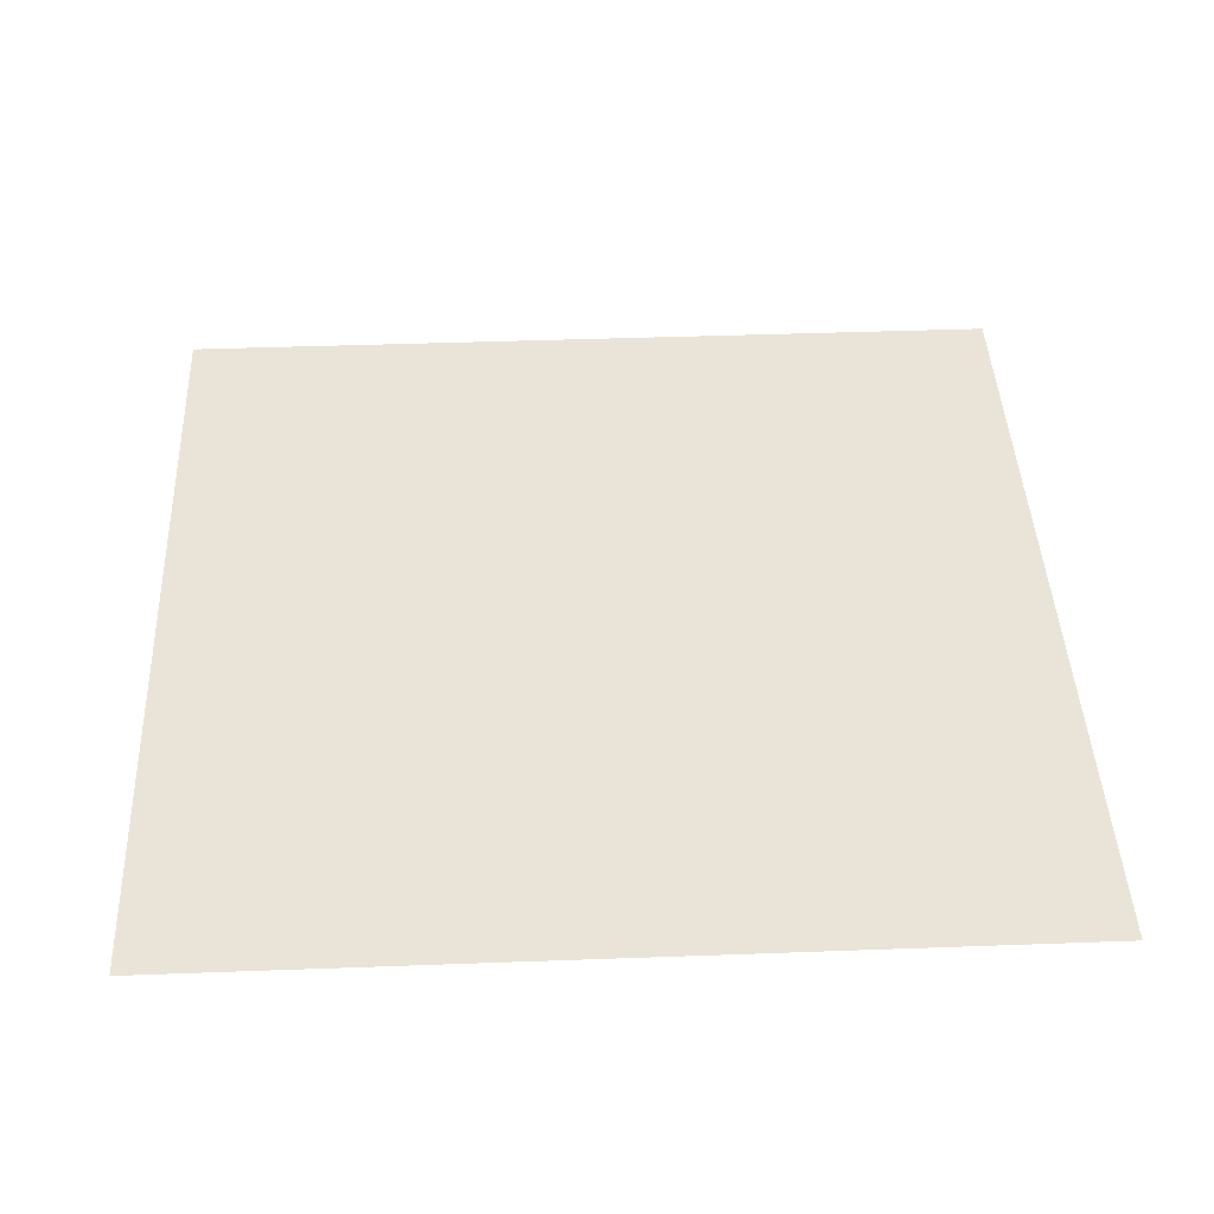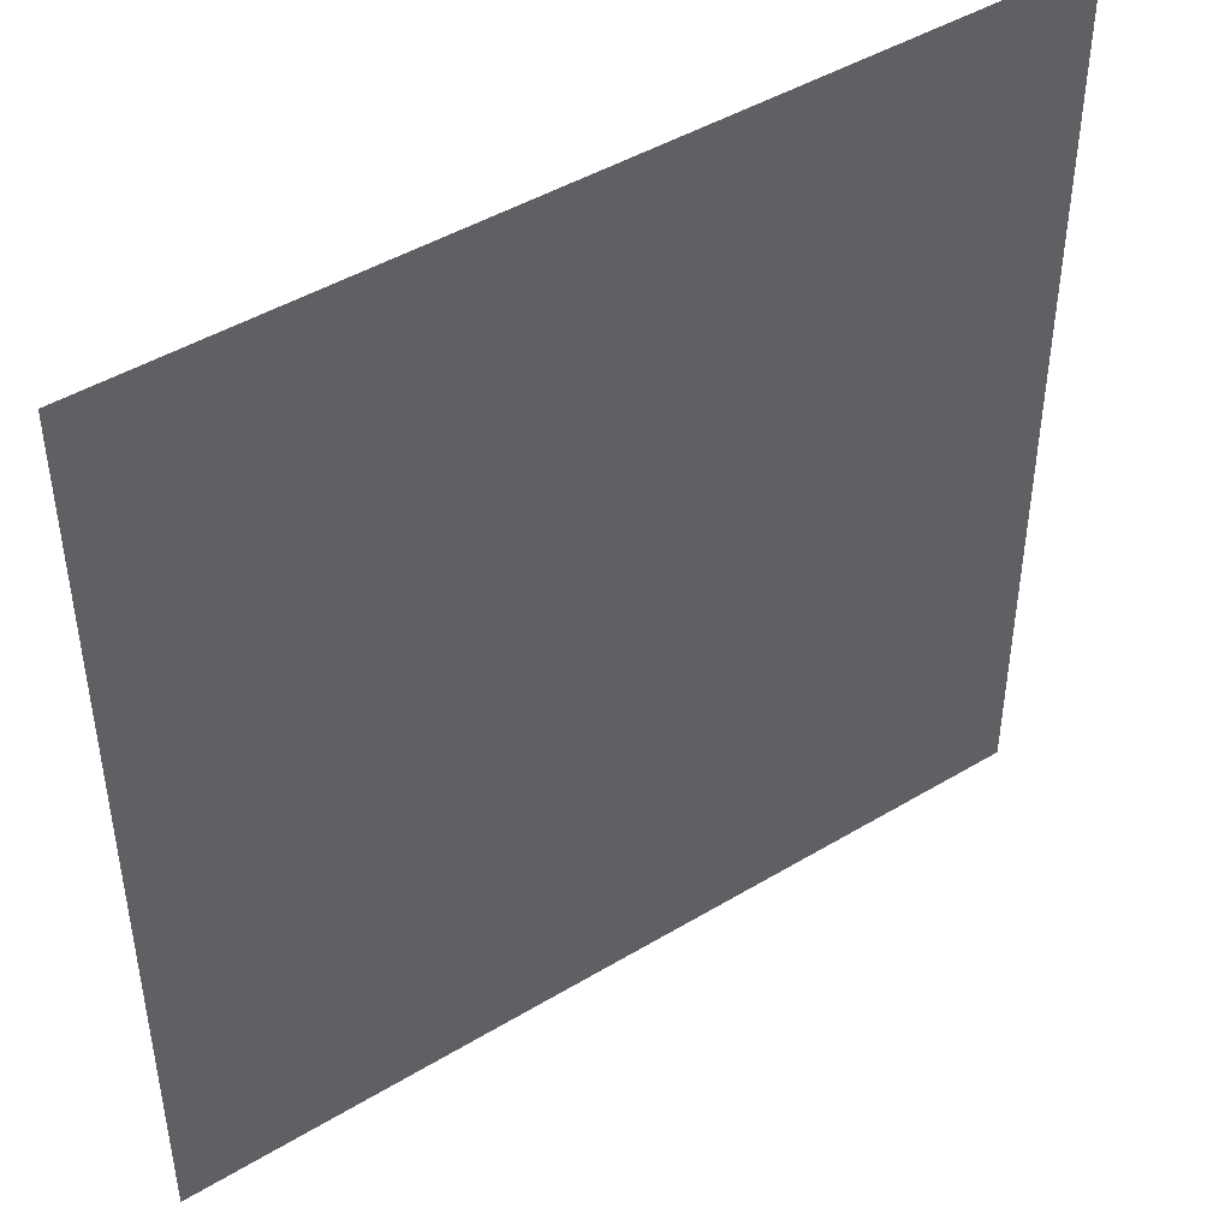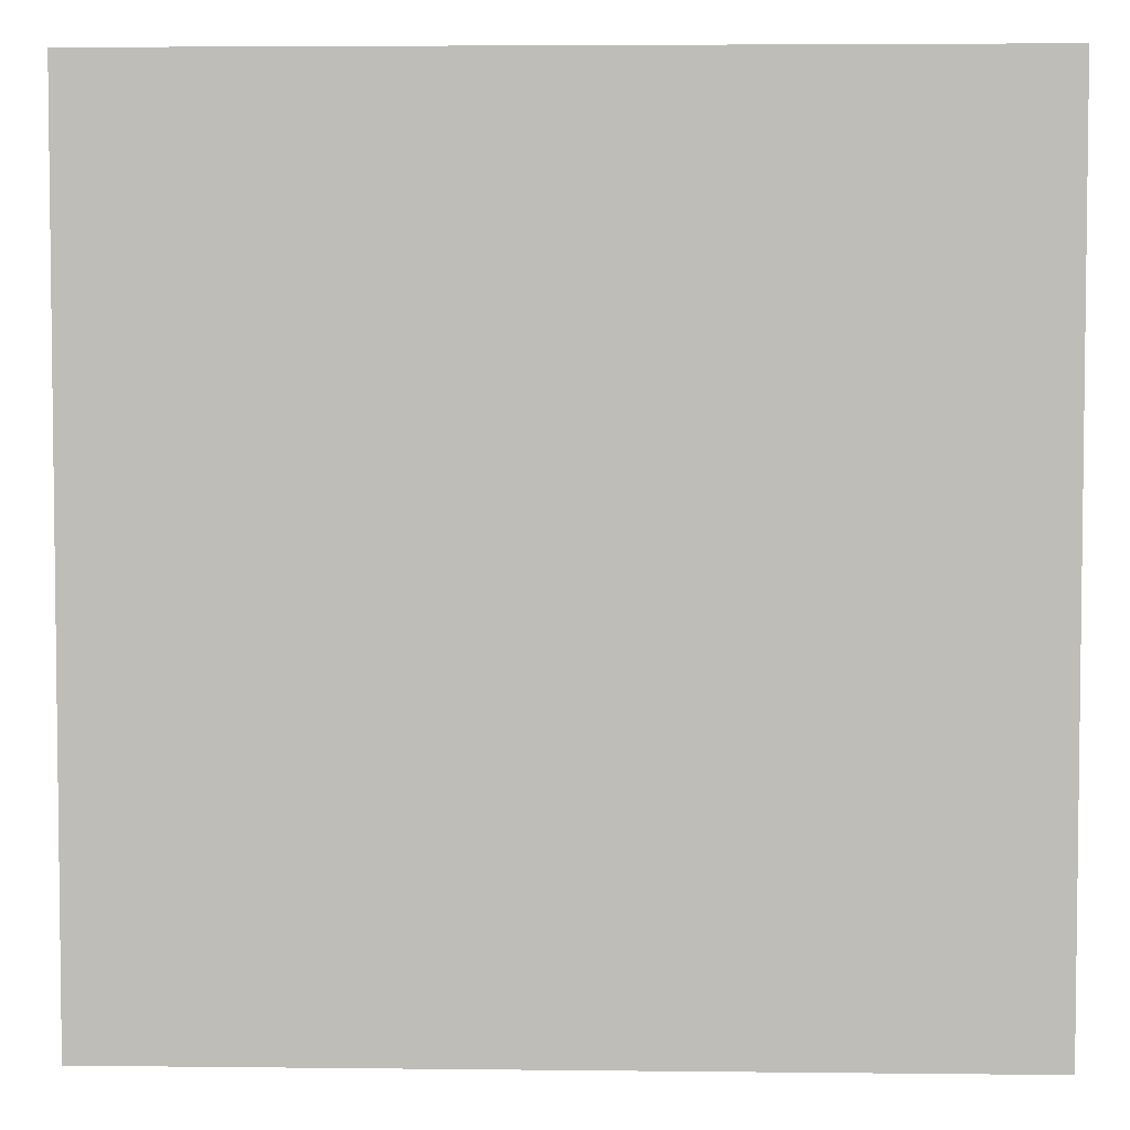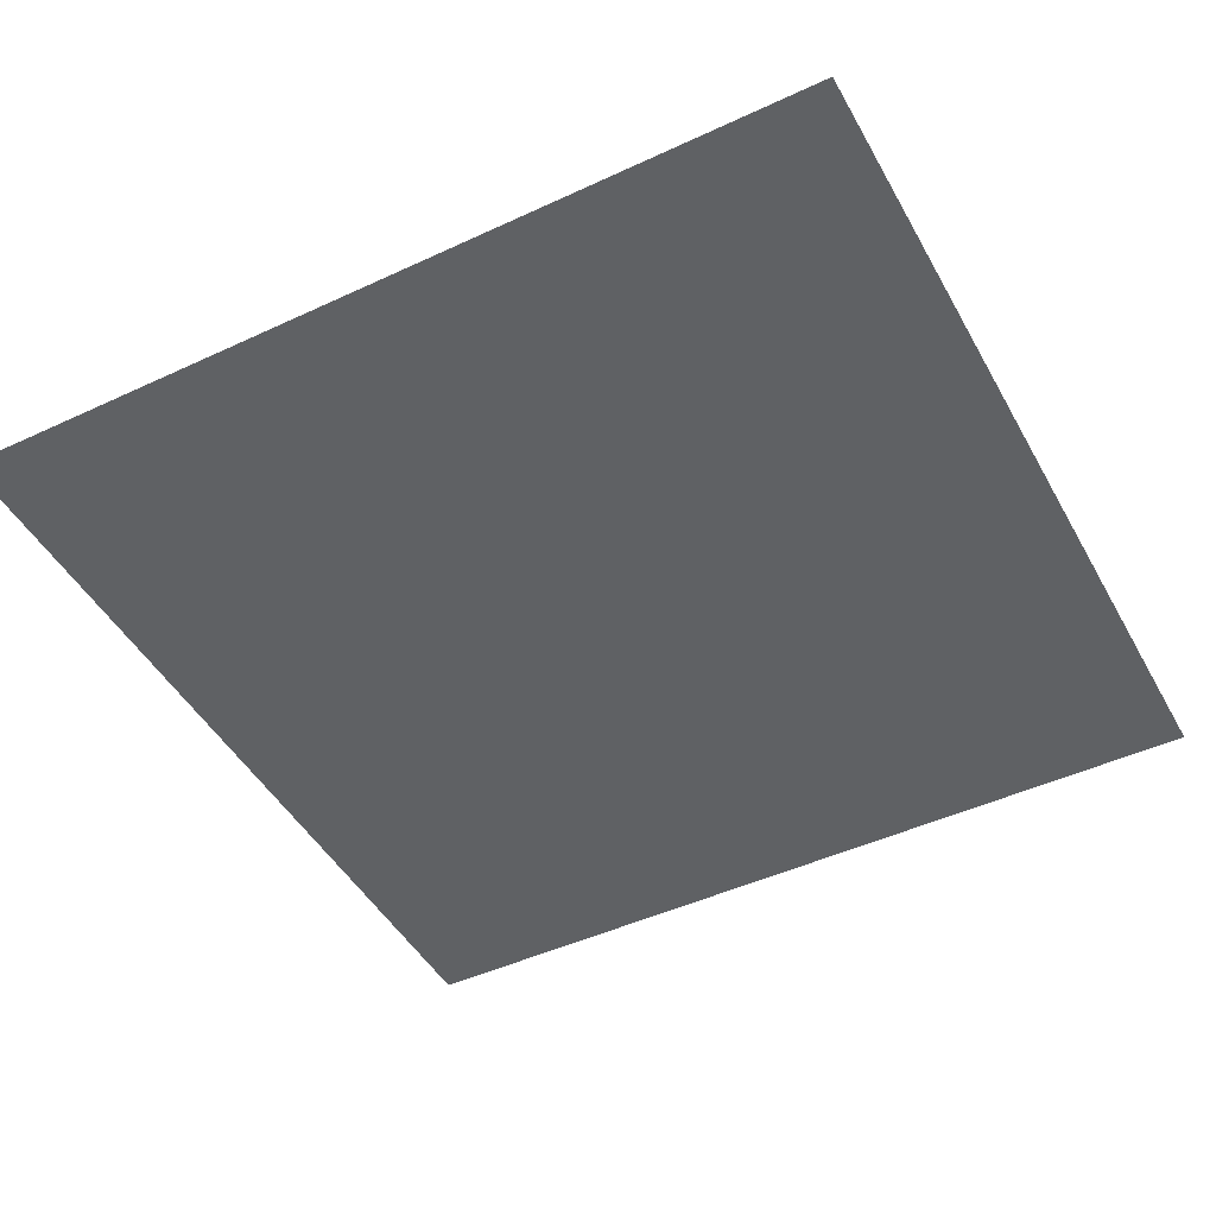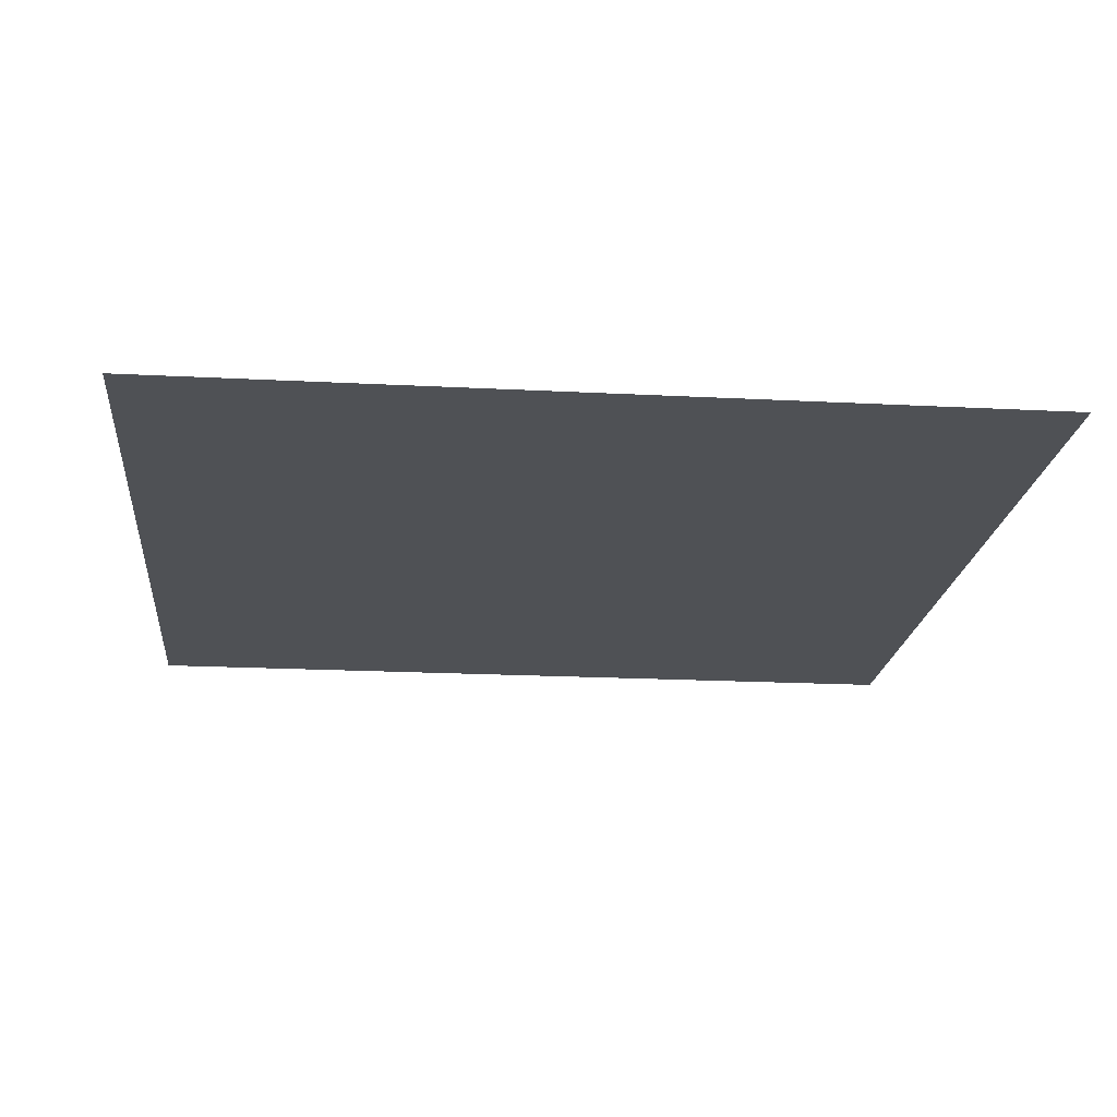
<metadata>
{"format":"obj","ext":"obj","renderer":"f3d","projection":"perspective","resolution":1024,"background":"white","views":[{"elev":42.8,"azim":87.5,"up":"+Y"},{"elev":45.5,"azim":145.2,"up":"+Z"},{"elev":4.4,"azim":-177.9,"up":"+Z"},{"elev":-46.7,"azim":27.9,"up":"+Y"},{"elev":-19.5,"azim":-5.6,"up":"+Y"}]}
</metadata>
<code>
o Plane
v -100 -1.6e-05 100
v 100 -1.6e-05 100
v 100 1.6e-05 -100
v -100 1.6e-05 -100
f 1 2 3 4

</code>
